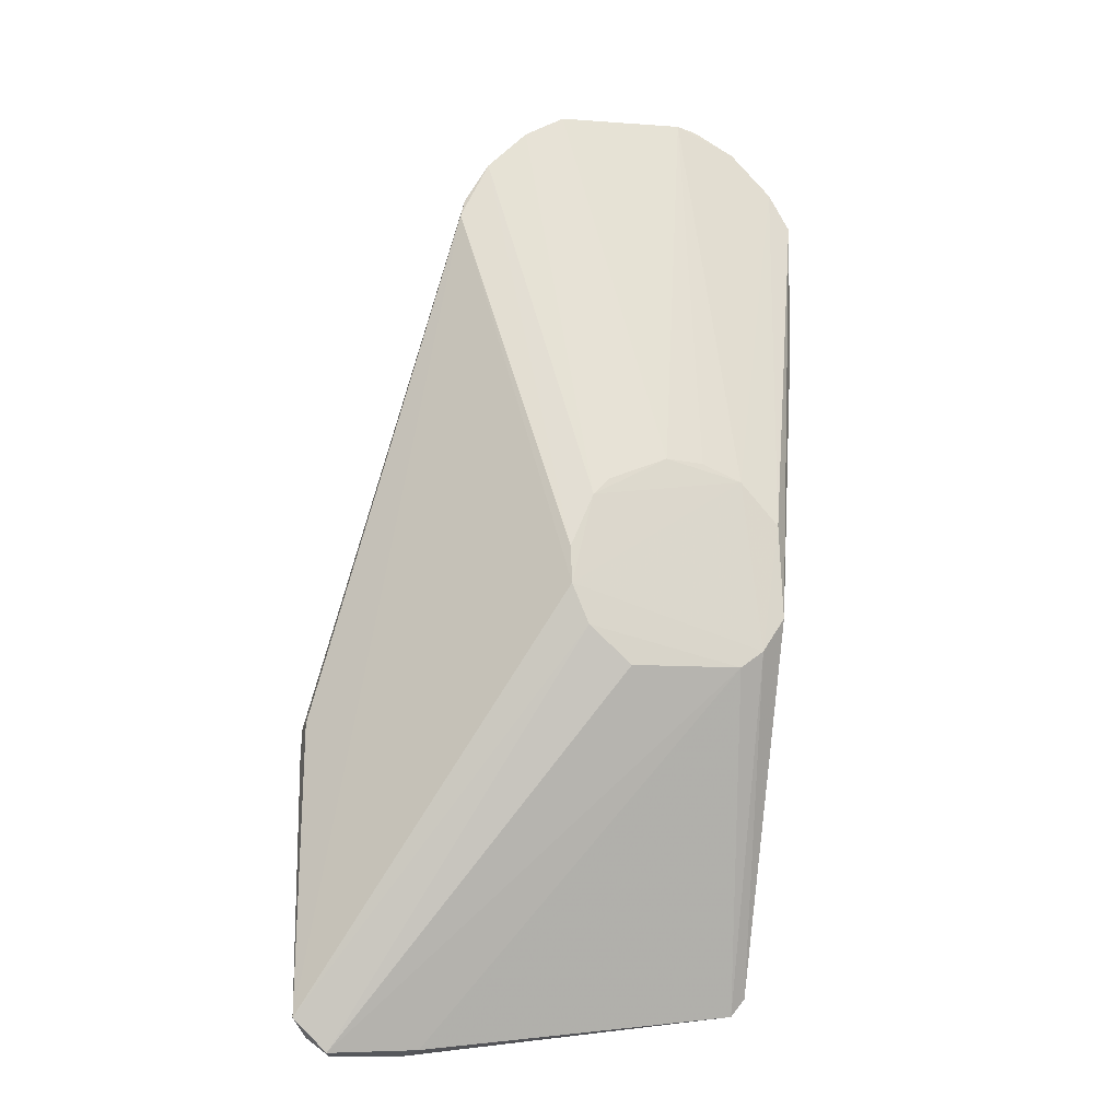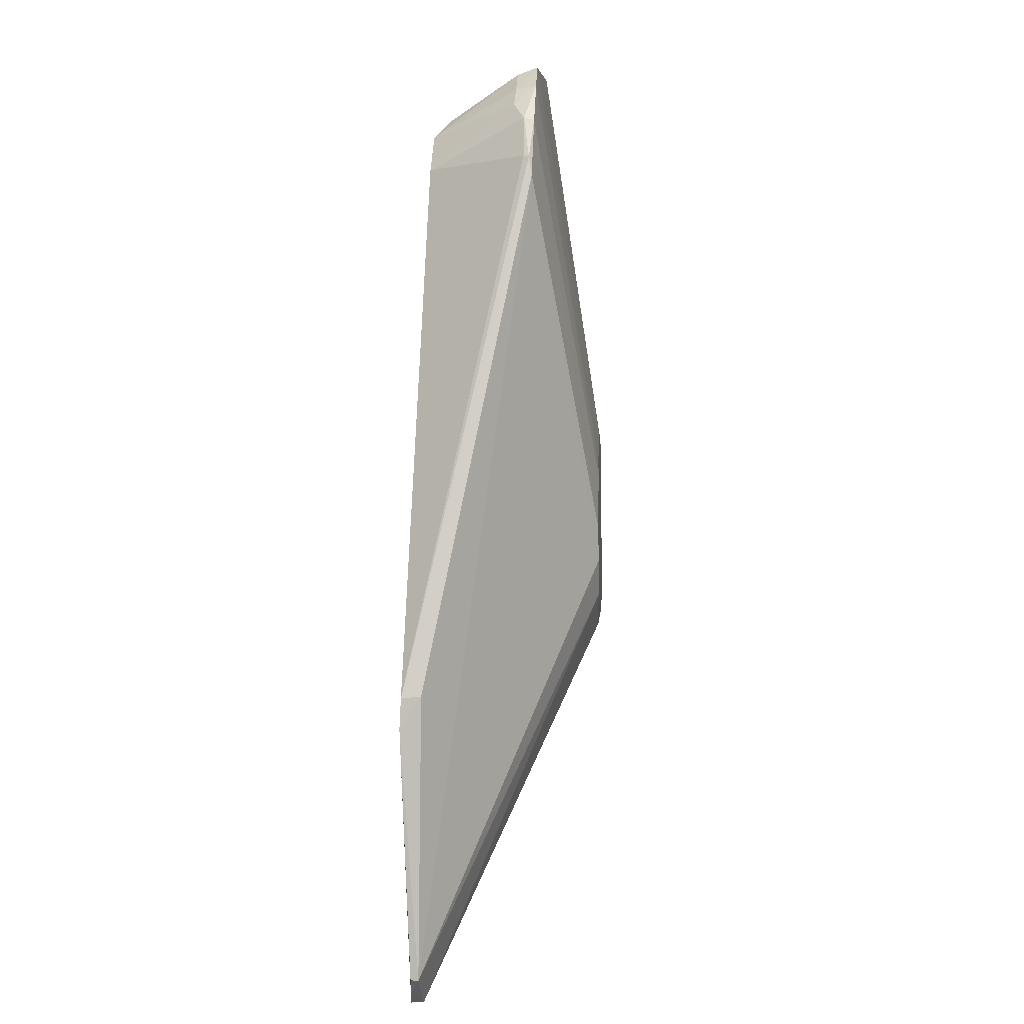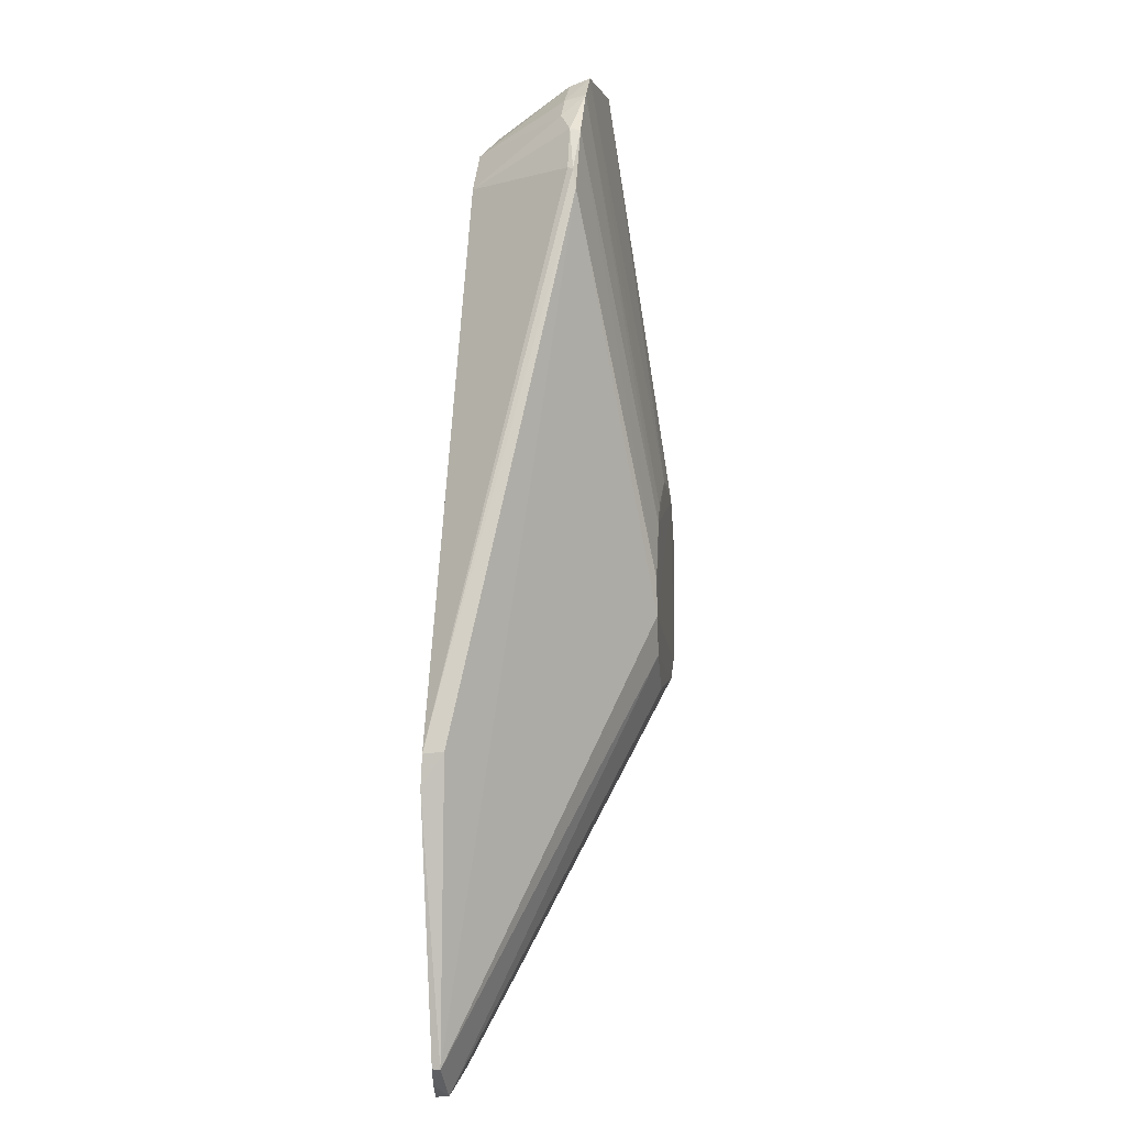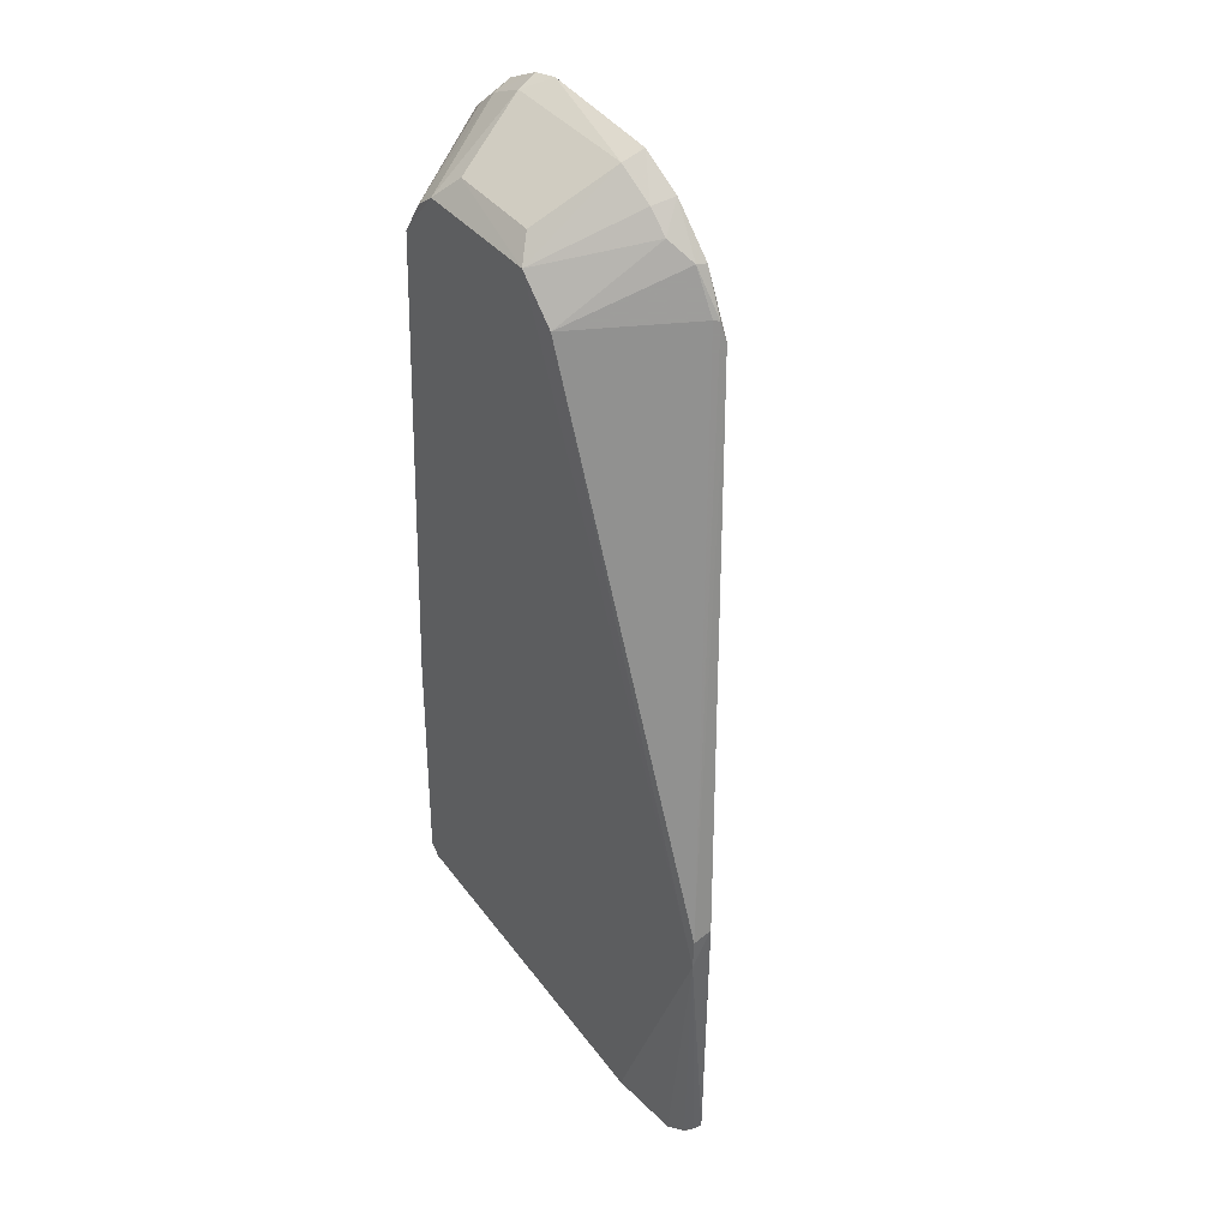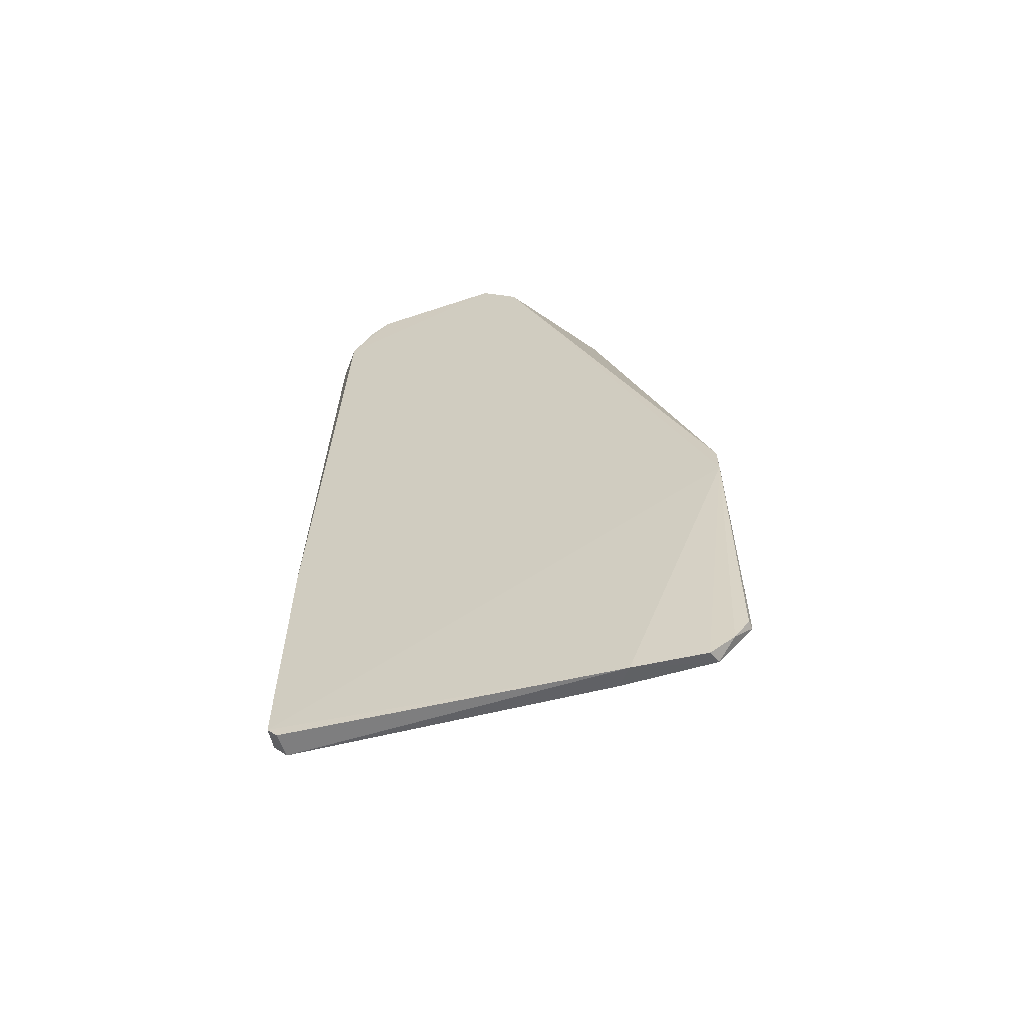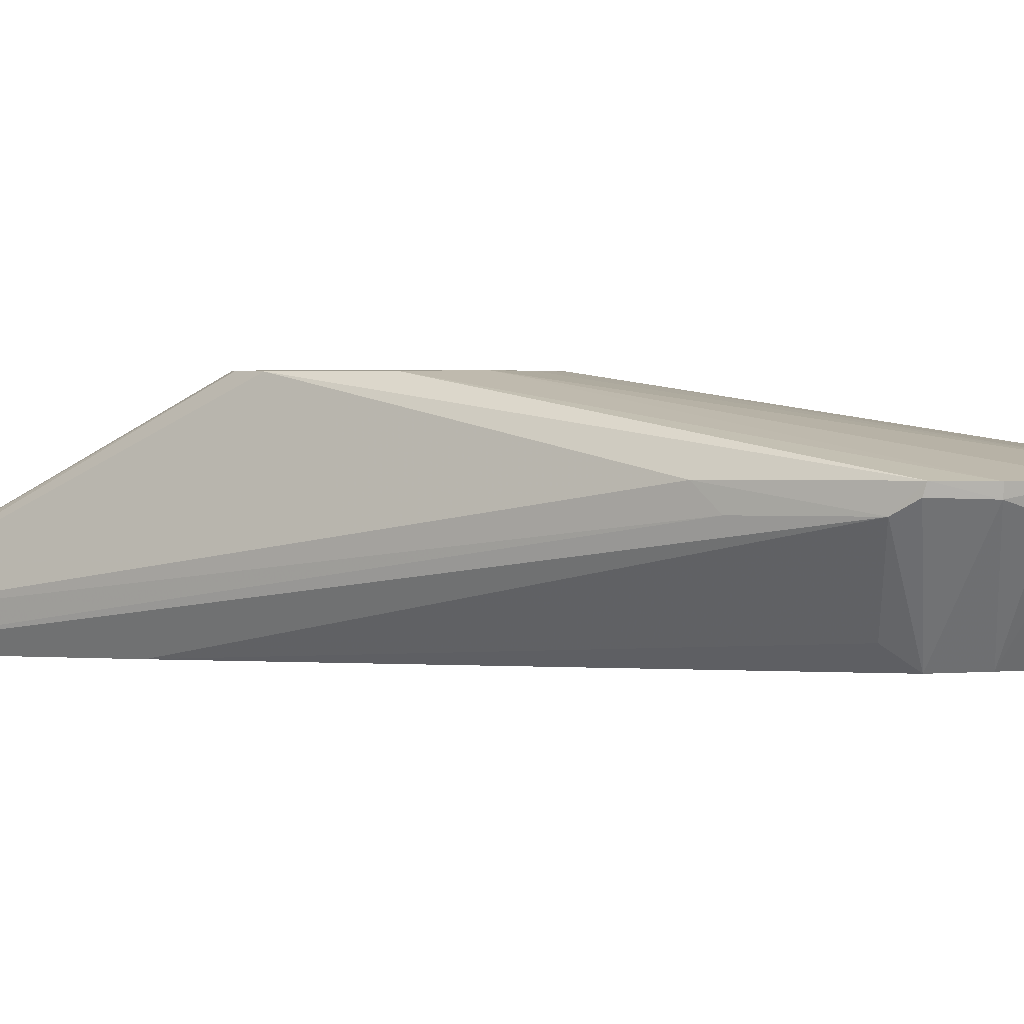
<metadata>
{"format":"obj","ext":"obj","renderer":"f3d","projection":"perspective","resolution":1024,"background":"white","views":[{"elev":-17.1,"azim":-12.2,"up":"+Y"},{"elev":4.5,"azim":-85.5,"up":"+Y"},{"elev":1.3,"azim":-81.4,"up":"+Y"},{"elev":42.3,"azim":-126.1,"up":"+Y"},{"elev":-59.3,"azim":-160.9,"up":"+Y"},{"elev":1.2,"azim":116.2,"up":"+Z"}]}
</metadata>
<code>
v 0.1877 0.1146 0.03279
v 0.1933 -0.1208 0.006353
v 0.1865 0.08657 0.002551
v 0.1404 0.1012 0.003027
v 0.07354 -0.1277 0.005983
v 0.1753 0.1008 0.00285
v 0.2041 0.09234 0.03007
v 0.1521 -0.04218 0.0508
v 0.1924 -0.1218 0.0002208
v 0.1764 0.1186 0.02725
v 0.192 0.1081 0.02726
v 0.08241 -0.1364 0.006314
v 0.1092 0.0874 0.03355
v 0.1924 -0.002188 0.05012
v 0.2031 0.05994 0.02712
v 0.2039 0.08695 0.02717
v 0.07354 -0.06014 0.001212
v 0.1702 0.1066 0.007667
v 0.1986 0.1032 0.03249
v 0.1869 0.1129 0.02769
v 0.1983 0.1029 0.02976
v 0.1808 0.09623 0.002813
v 0.1409 -0.03221 0.05121
v 0.1895 -0.1255 0.00639
v 0.102 -0.1366 0.001006
v 0.138 0.1206 0.03316
v 0.1931 -0.0275 0.0503
v 0.1919 -0.05213 0.0009701
v 0.2033 0.0545 0.03252
v 0.1303 0.09084 0.003053
v 0.07418 -0.05137 0.006925
v 0.2041 0.09312 0.03261
v 0.1824 0.009156 0.0504
v 0.1772 0.1208 0.03245
v 0.1365 -0.02153 0.05137
v 0.181 -0.04135 0.0507
v 0.08355 -0.137 0.002755
v 0.106 -0.1353 0.006076
v 0.1897 -0.125 0.000309
v 0.1452 0.1066 0.007652
v 0.1871 -0.03669 0.05068
v 0.1912 0.08089 0.007388
v 0.07376 -0.05192 0.001614
v 0.1232 0.1082 0.02765
v 0.1387 0.1187 0.0275
v 0.1716 0.1216 0.03378
v 0.1423 0.002897 0.05105
v 0.07744 -0.1325 0.003449
v 0.1112 0.09293 0.03115
v 0.1289 0.1131 0.02769
v 0.1167 0.1032 0.0337
v 0.1362 -0.01165 0.0512
v 0.1622 0.01421 0.05052
v 0.07374 -0.1276 0.003869
v 0.1105 0.0925 0.03265
v 0.1171 0.1038 0.03087
v 0.1273 0.1142 0.03355
v 0.1721 0.01358 0.05032
v 0.1466 0.007522 0.05082
f 6 3 4
f 15 2 9
f 16 3 7
f 16 15 9
f 17 4 3
f 18 10 6
f 18 6 4
f 20 1 11
f 20 6 10
f 21 7 3
f 21 11 1
f 21 1 19
f 22 3 6
f 22 20 11
f 22 6 20
f 22 21 3
f 22 11 21
f 23 12 8
f 23 5 12
f 24 9 2
f 25 17 9
f 28 16 9
f 28 17 3
f 28 9 17
f 29 15 16
f 29 27 2
f 29 2 15
f 30 4 17
f 31 17 5
f 31 5 13
f 32 19 14
f 32 21 19
f 32 7 21
f 32 14 27
f 32 27 29
f 32 29 16
f 32 16 7
f 33 19 1
f 33 14 19
f 34 20 10
f 34 1 20
f 35 13 5
f 35 5 23
f 36 8 12
f 36 23 8
f 36 35 23
f 37 25 12
f 37 17 25
f 38 25 24
f 38 12 25
f 38 36 12
f 38 24 36
f 39 25 9
f 39 9 24
f 39 24 25
f 40 18 4
f 40 10 18
f 41 24 2
f 41 2 27
f 41 36 24
f 41 33 35
f 41 35 36
f 41 27 14
f 41 14 33
f 42 28 3
f 42 3 16
f 42 16 28
f 43 30 17
f 43 31 13
f 43 17 31
f 44 4 30
f 45 10 40
f 45 40 4
f 46 33 1
f 46 1 34
f 46 45 26
f 46 34 10
f 46 10 45
f 47 35 33
f 48 37 12
f 48 12 5
f 48 17 37
f 49 30 43
f 50 26 45
f 50 45 4
f 50 4 44
f 52 13 35
f 52 35 47
f 52 51 13
f 52 47 51
f 53 46 26
f 53 47 33
f 54 48 5
f 54 5 17
f 54 17 48
f 55 49 43
f 55 43 13
f 55 13 51
f 56 44 30
f 56 30 49
f 56 55 51
f 56 49 55
f 57 51 47
f 57 56 51
f 57 26 50
f 57 50 44
f 57 44 56
f 58 53 33
f 58 33 46
f 58 46 53
f 59 53 26
f 59 26 57
f 59 57 47
f 59 47 53

</code>
